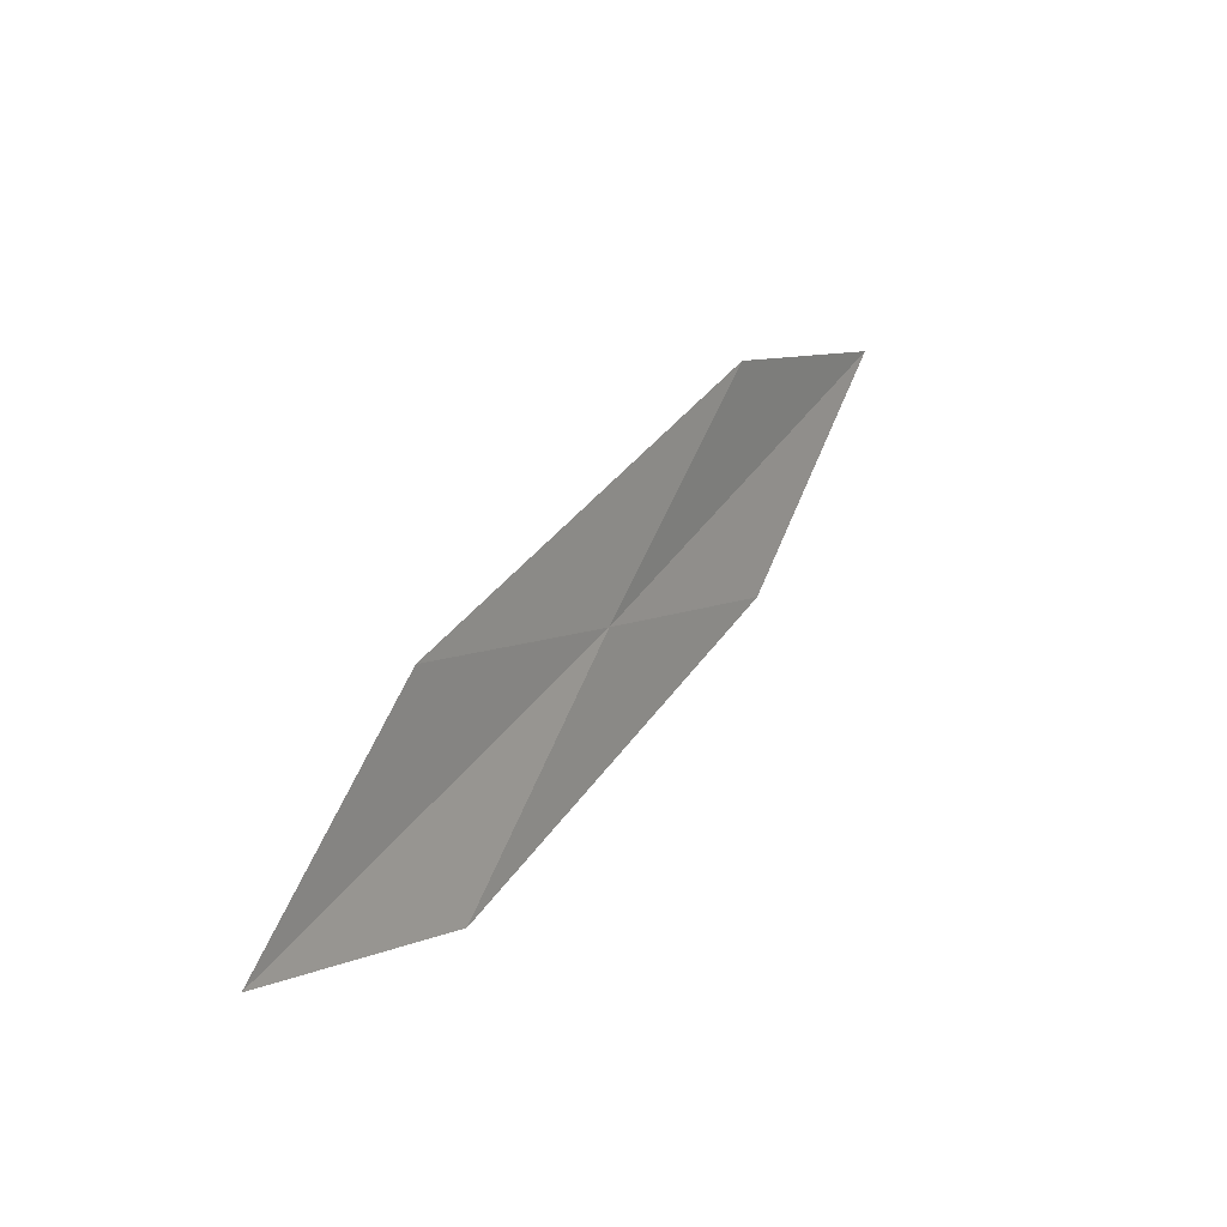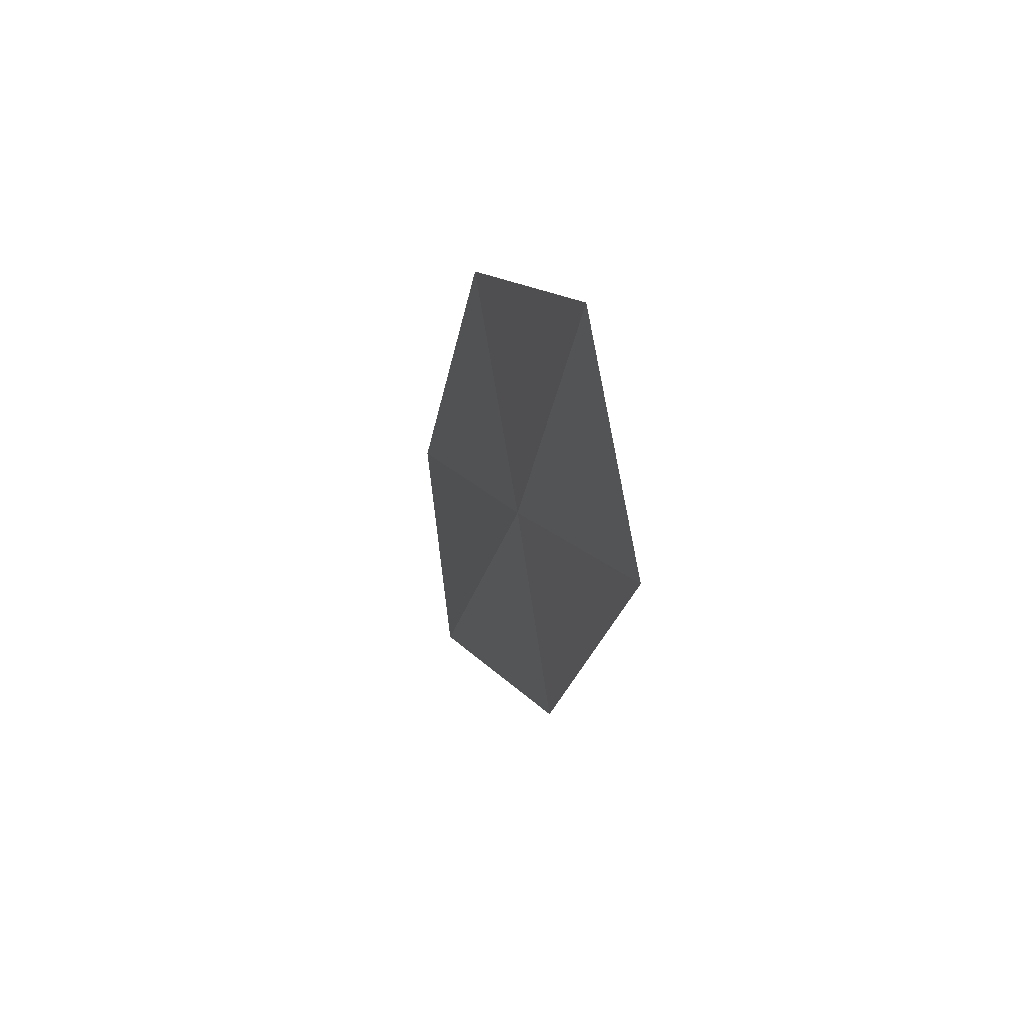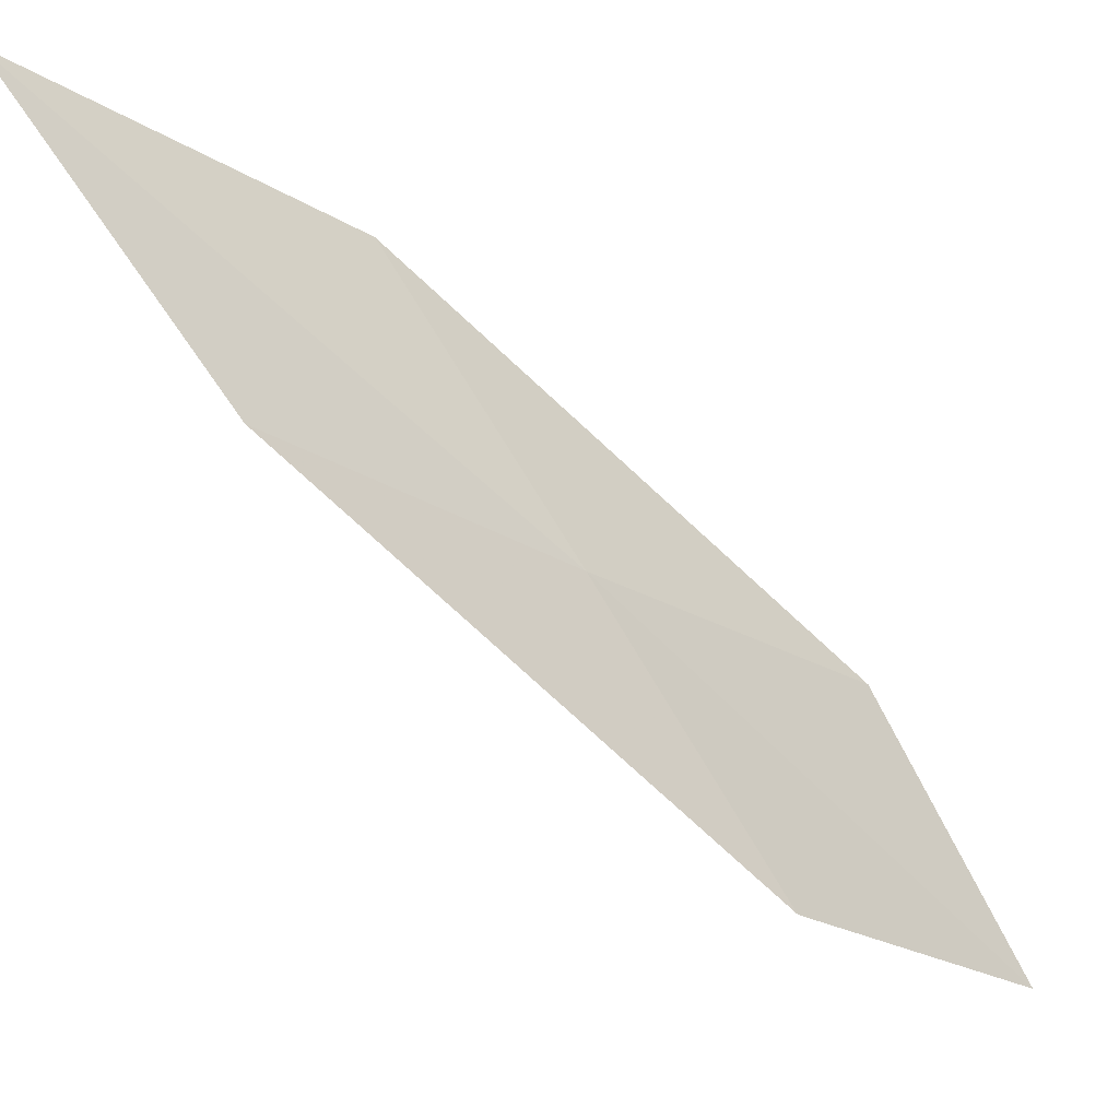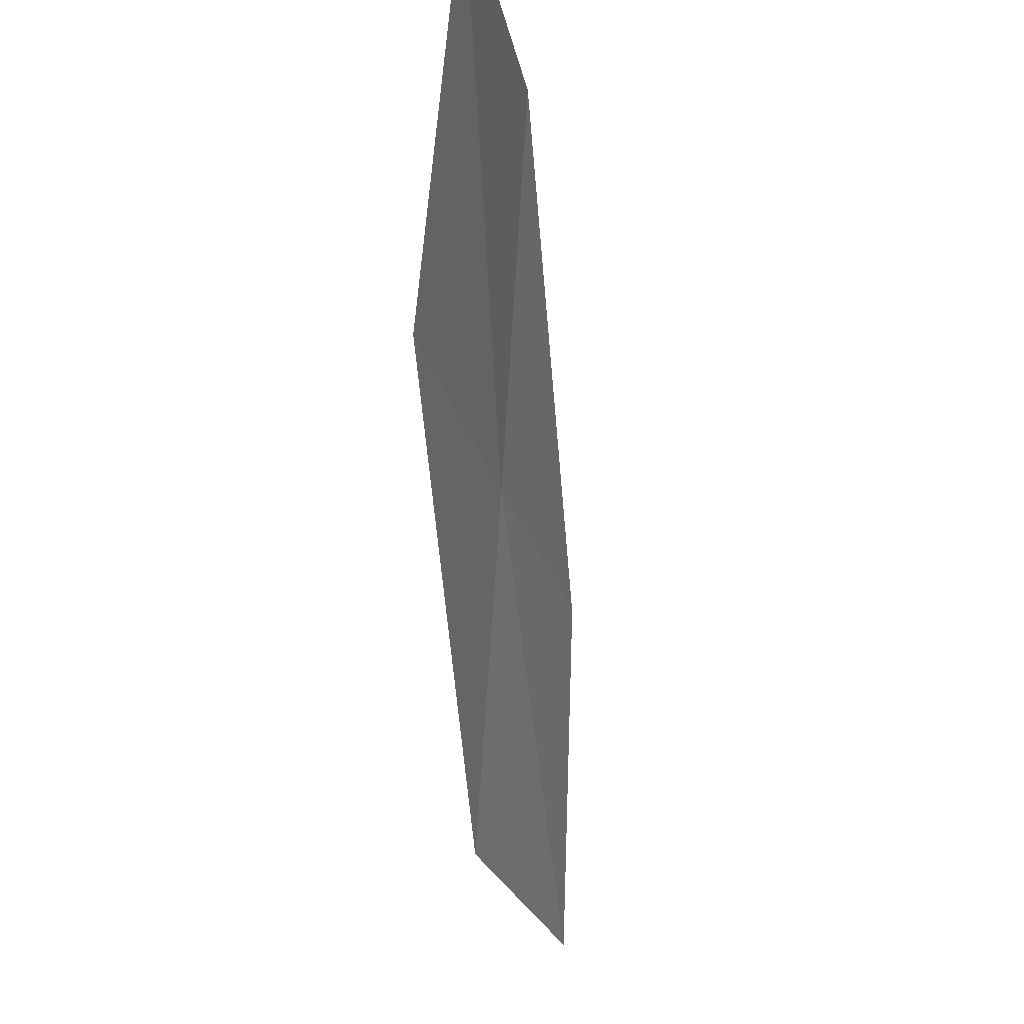
<metadata>
{"format":"obj","ext":"obj","renderer":"f3d","projection":"perspective","resolution":1024,"background":"white","views":[{"elev":-34.5,"azim":42.0,"up":"+Z"},{"elev":19.1,"azim":8.6,"up":"+Y"},{"elev":-11.8,"azim":69.8,"up":"+Y"},{"elev":-79.8,"azim":-160.0,"up":"+Y"}]}
</metadata>
<code>
v 23.7 18.82 16.74
v 23.11 18.6 15.39
v 23.08 17.49 14.72
v 23.72 17.68 15.98
v 23.67 19.93 17.49
v 24.22 20.22 18.94
v 24.3 19.07 18.08
f 1 2 3
f 1 3 4
f 1 5 2
f 1 6 5
f 1 7 6
f 1 4 7

</code>
